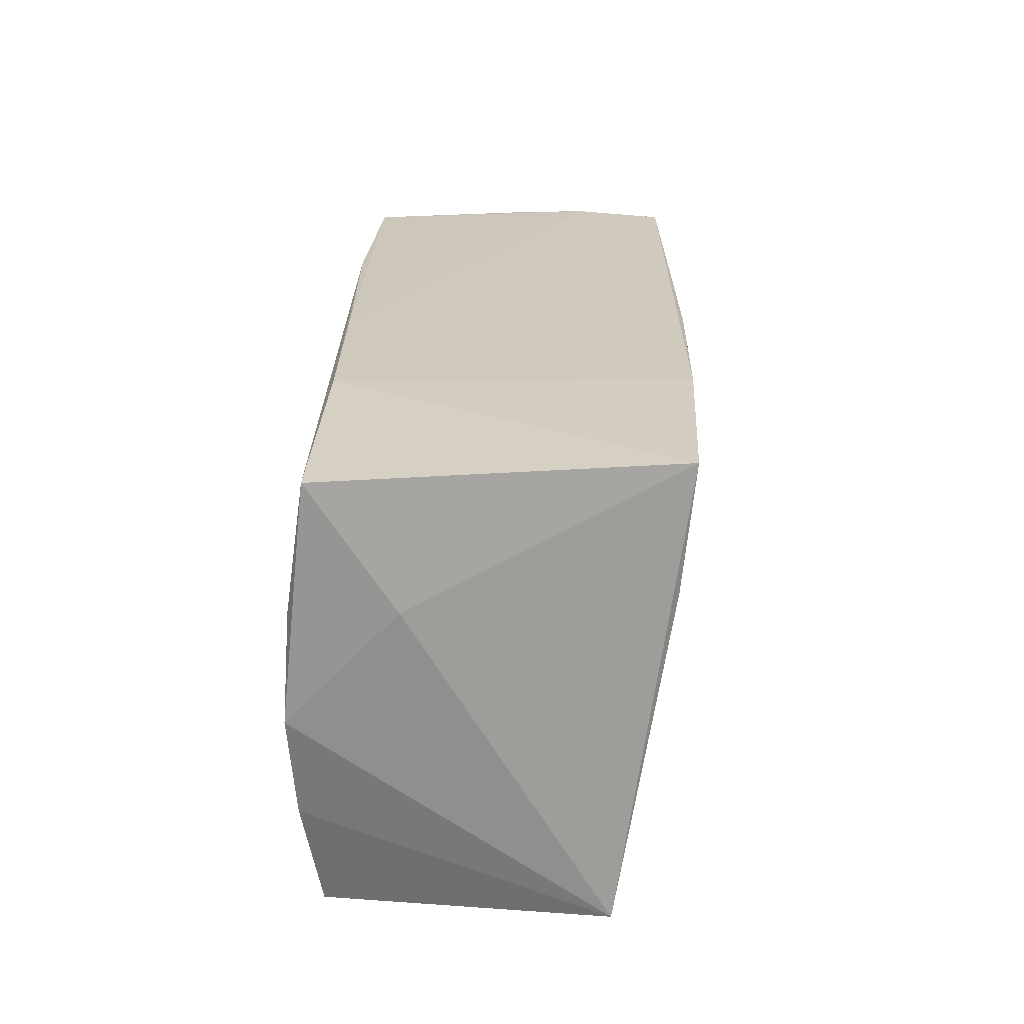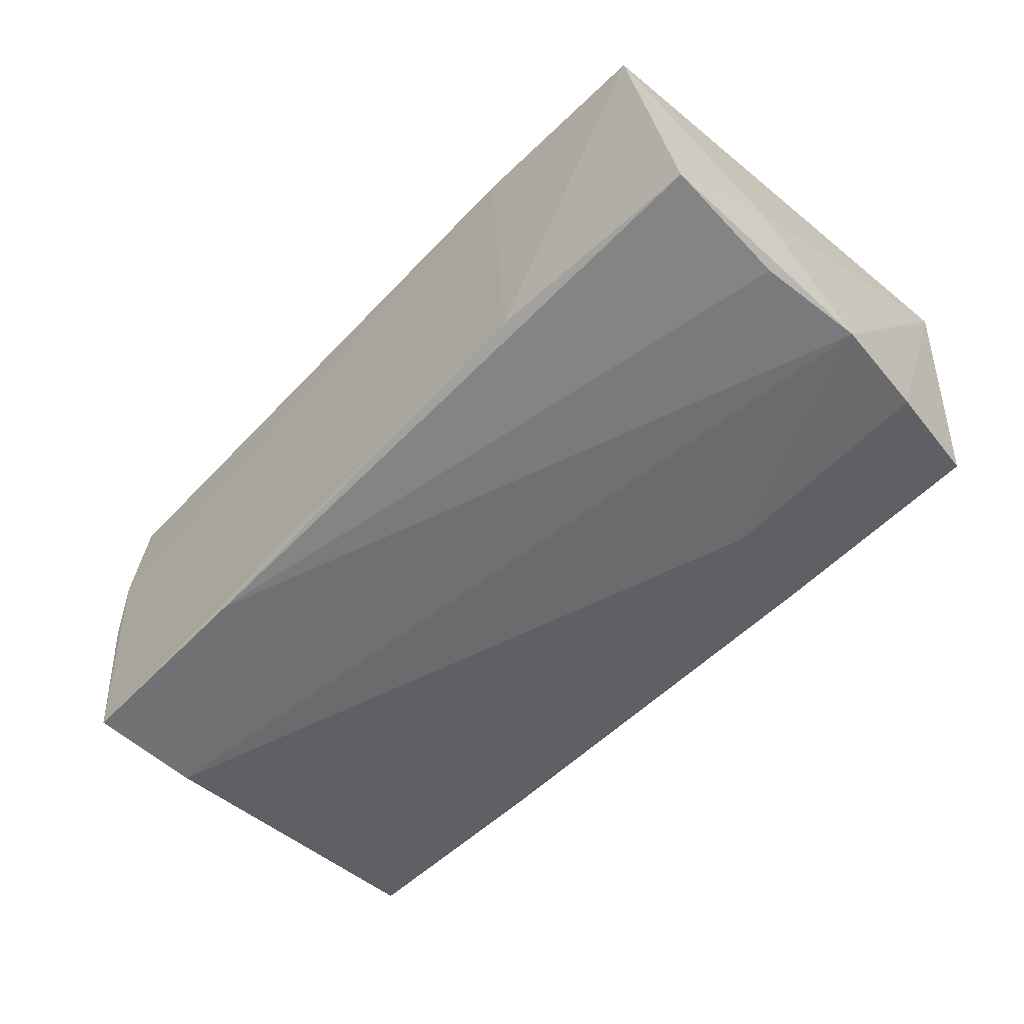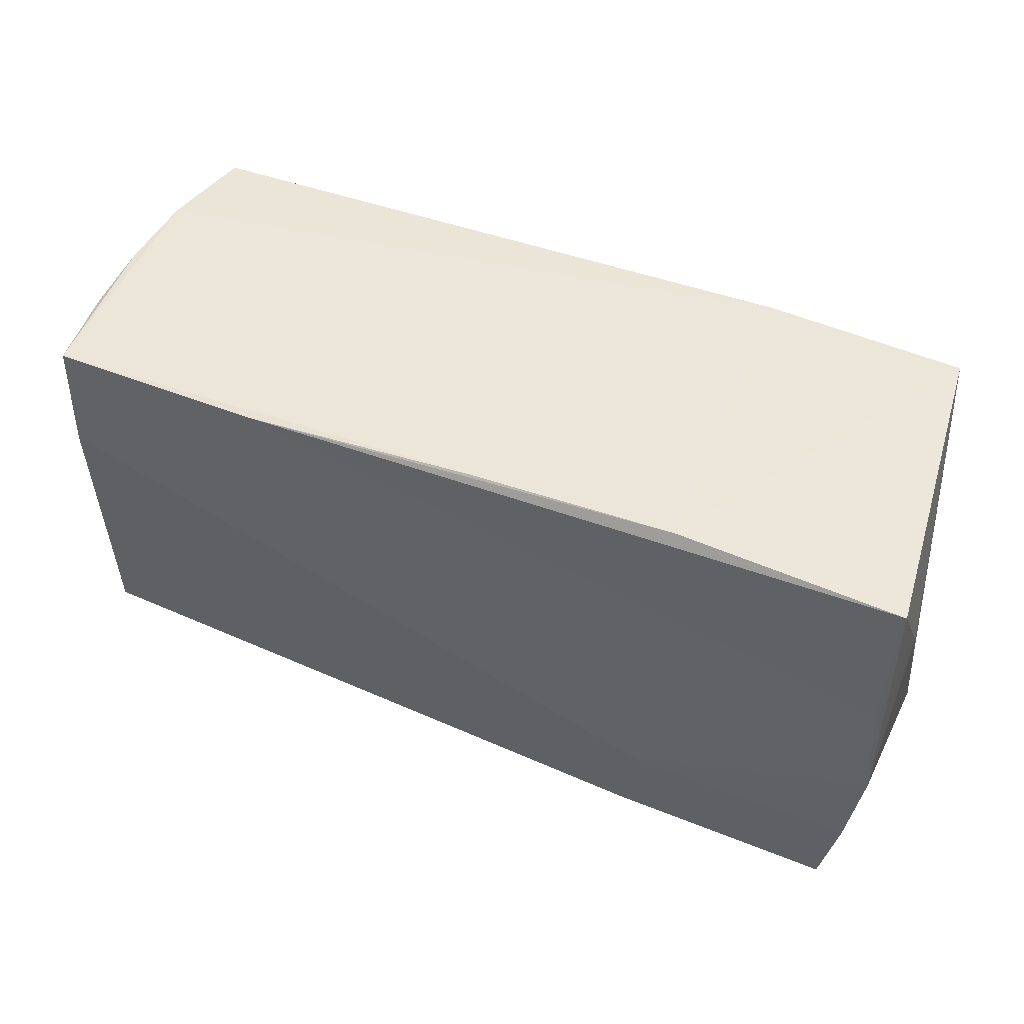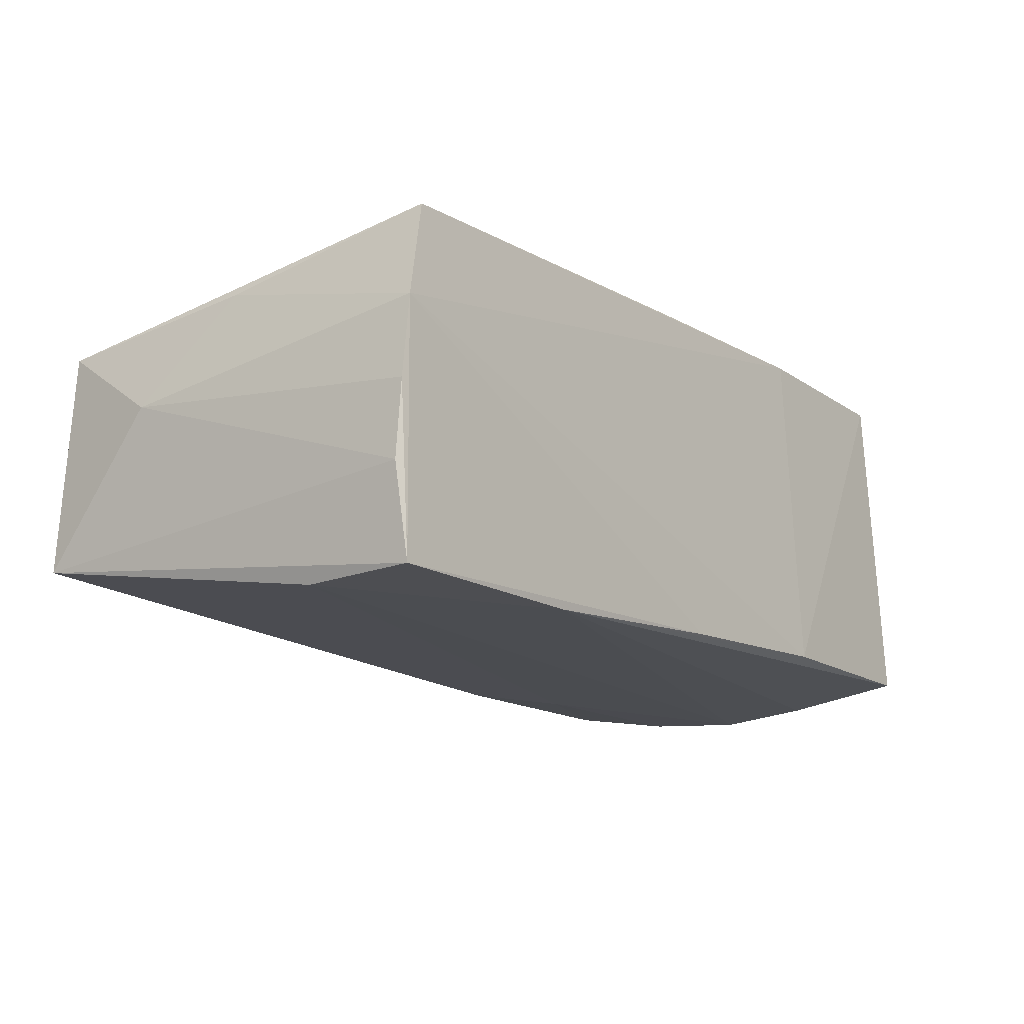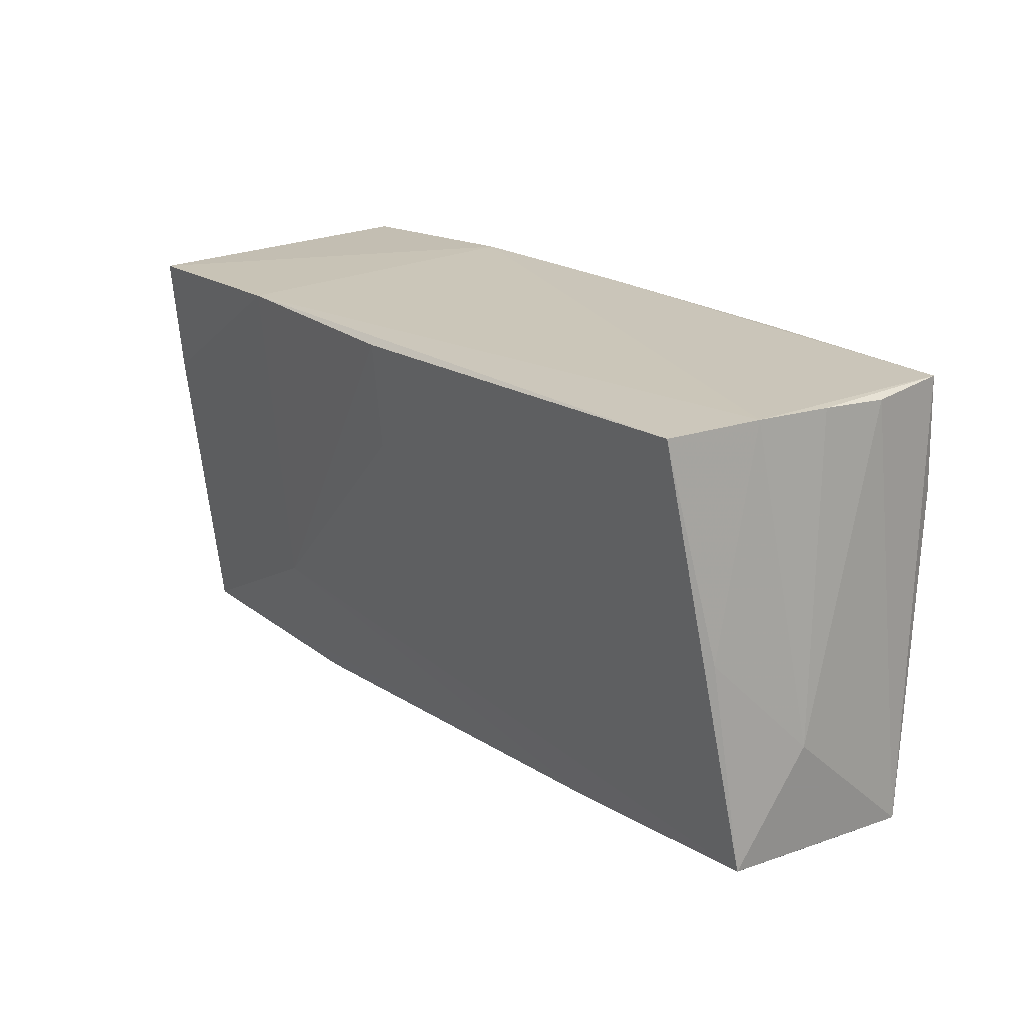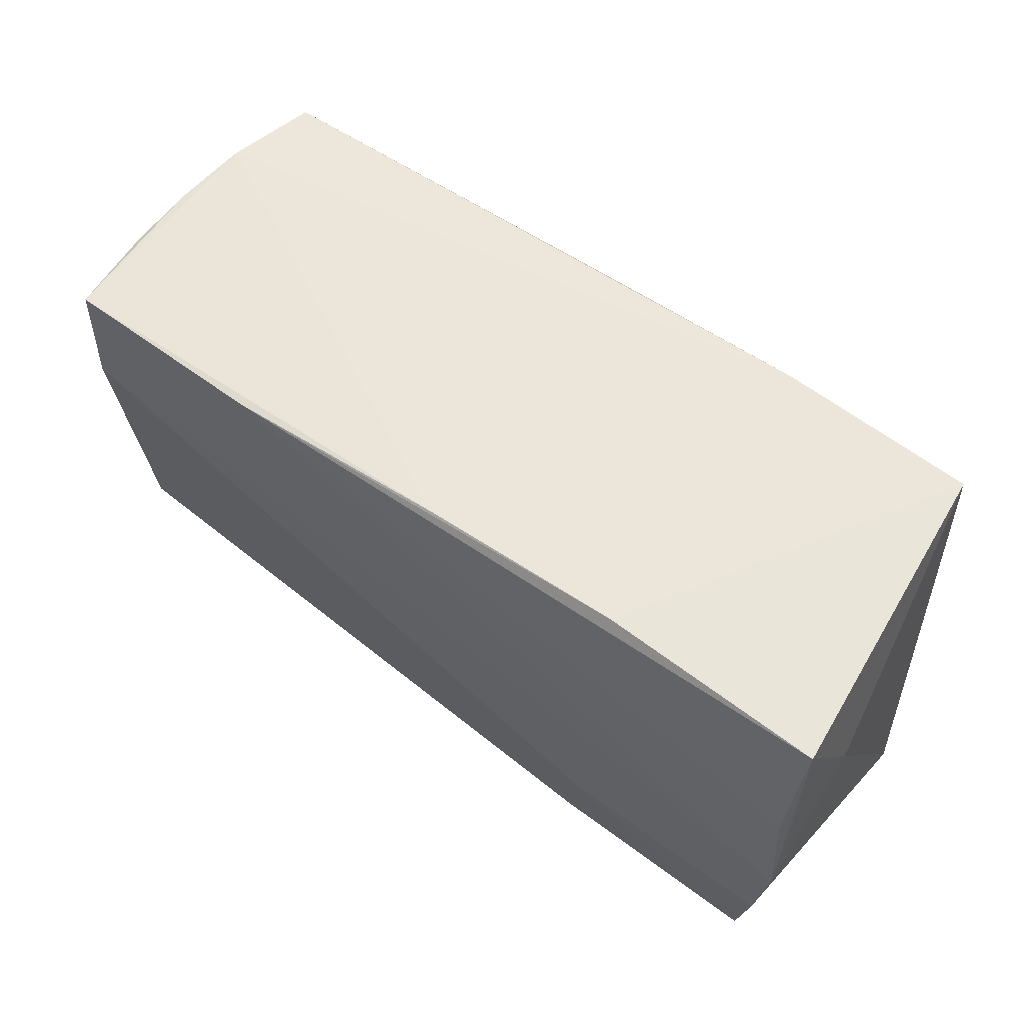
<metadata>
{"format":"obj","ext":"obj","renderer":"f3d","projection":"perspective","resolution":1024,"background":"white","views":[{"elev":22.9,"azim":-87.5,"up":"+Y"},{"elev":-55.0,"azim":-132.9,"up":"+Z"},{"elev":47.1,"azim":-155.6,"up":"+Y"},{"elev":-15.9,"azim":128.7,"up":"+Z"},{"elev":20.7,"azim":51.6,"up":"+Y"},{"elev":56.6,"azim":-142.1,"up":"+Y"}]}
</metadata>
<code>
v -0.05271 -0.02744 0.01506
v 0.05185 0.02502 -0.01977
v -0.002383 0.02602 -0.01836
v -0.0533 0.009749 -0.01933
v -0.05444 0.01035 -0.007507
v -0.04877 0.02533 0.02303
v 0.02532 0.02529 -0.02005
v -0.04913 0.01069 0.02148
v 0.05372 0.02553 9.048e-05
v 0.001769 -0.02938 -0.008548
v -0.05441 -0.002789 -0.02005
v -0.02388 -0.02938 0.01392
v 0.003042 -0.02834 0.01299
v 0.05418 -0.000344 0.01587
v 0.0511 0.02567 0.02097
v -0.05412 0.02459 -0.01717
v -0.02457 0.02596 0.02343
v 0.001263 0.02502 0.0233
v -0.05017 -0.02747 -0.01729
v -0.02679 -0.0144 0.01833
v -0.02734 0.02618 -0.01729
v 0.02847 -0.02872 -0.01413
v 0.02632 0.01315 0.0204
v 0.05205 0.01109 -0.02005
v 0.05624 -0.02574 0.01305
v 0.05315 0.02597 0.009684
v 0.02966 -0.02809 0.005346
v -0.05259 -0.01476 -0.01931
v 0.05692 -0.01271 0.004045
v 0.05575 -0.02719 0.001278
v 0.0004451 0.01162 0.02151
v -0.02313 -0.0276 -0.01709
v 0.05605 -0.02823 -0.01338
v -0.02588 -0.0151 -0.01937
v 0.05363 0.02471 -0.008874
v 0.03005 -0.02708 0.01372
f 16 6 21
f 29 25 33
f 1 19 12
f 25 20 36
f 36 1 12
f 20 1 36
f 35 9 29
f 29 33 35
f 12 19 10
f 10 33 12
f 29 9 26
f 4 11 16
f 9 35 2
f 2 35 33
f 2 26 9
f 6 1 8
f 8 1 20
f 16 11 5
f 11 1 5
f 5 6 16
f 5 1 6
f 13 36 12
f 30 33 25
f 25 36 30
f 33 10 22
f 22 32 33
f 22 10 19
f 19 32 22
f 14 15 25
f 14 26 15
f 14 25 29
f 29 26 14
f 17 18 15
f 15 26 17
f 6 8 17
f 17 21 6
f 17 26 21
f 20 18 17
f 17 8 20
f 31 20 25
f 31 18 20
f 15 18 31
f 11 4 7
f 7 4 16
f 16 21 7
f 24 2 33
f 11 7 24
f 24 7 2
f 36 13 27
f 27 30 36
f 27 13 12
f 12 33 27
f 33 30 27
f 25 15 23
f 23 31 25
f 15 31 23
f 3 7 21
f 2 7 3
f 21 26 3
f 26 2 3
f 33 32 34
f 34 24 33
f 11 24 34
f 34 32 19
f 28 34 19
f 11 34 28
f 19 1 28
f 28 1 11

</code>
